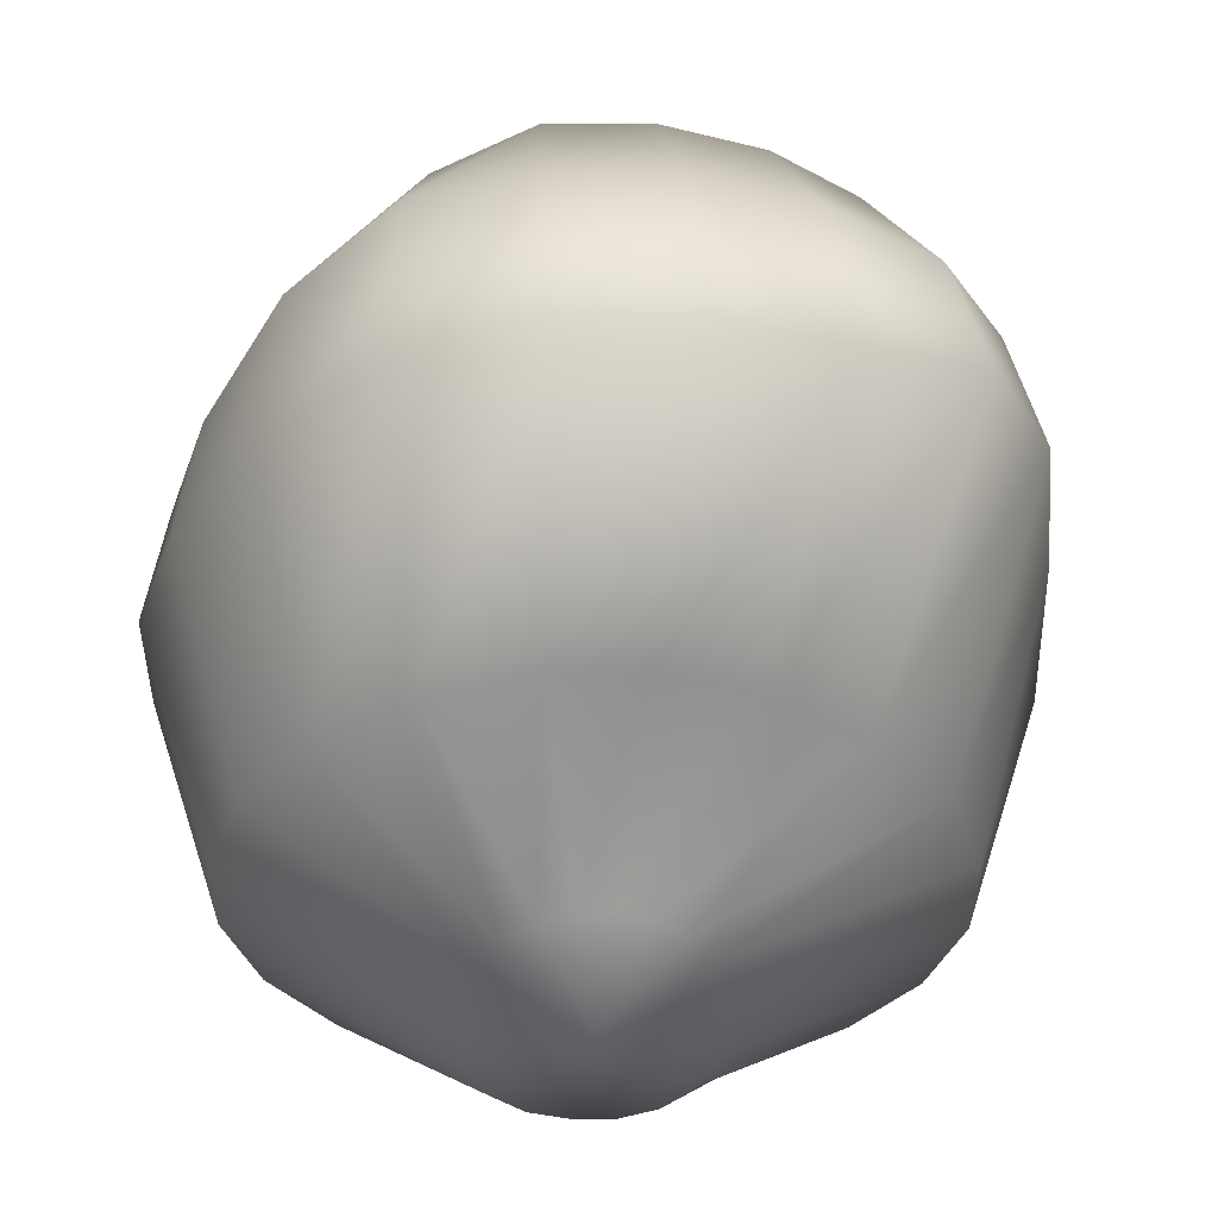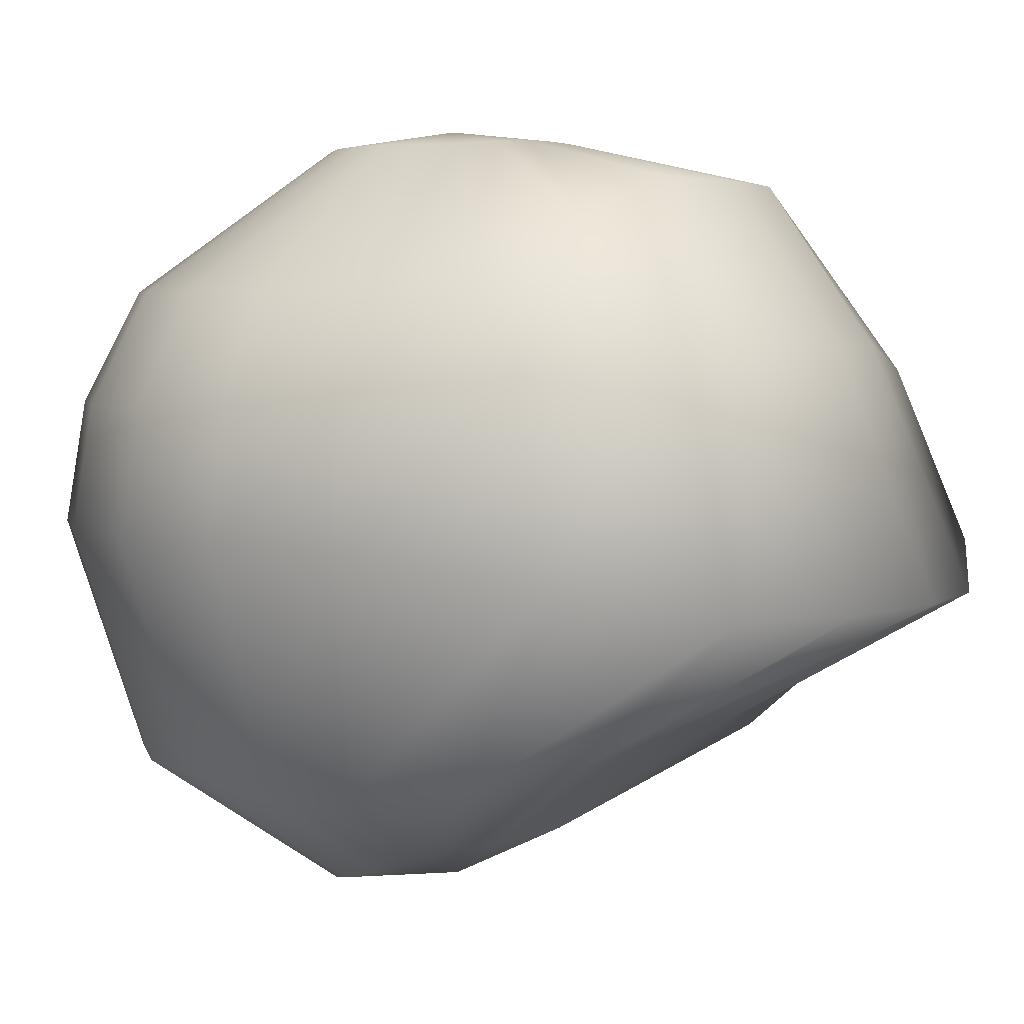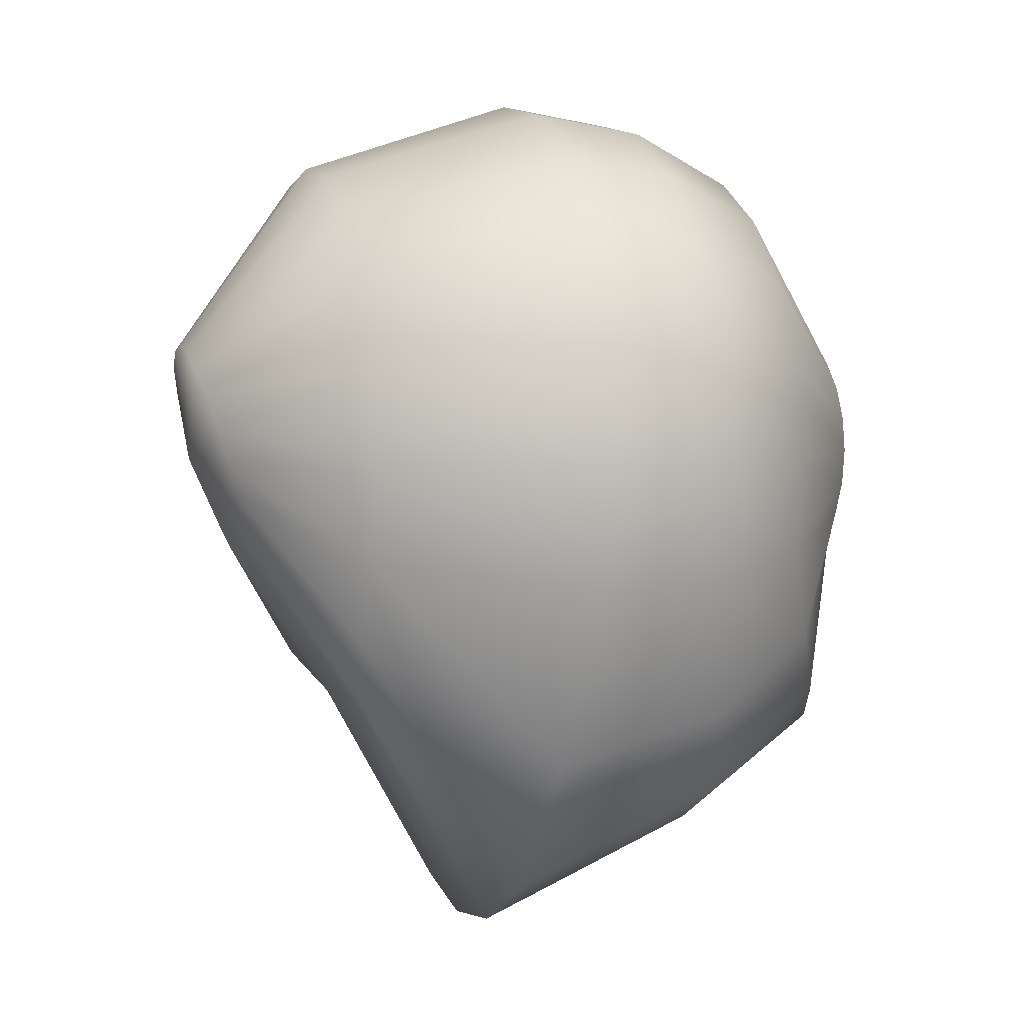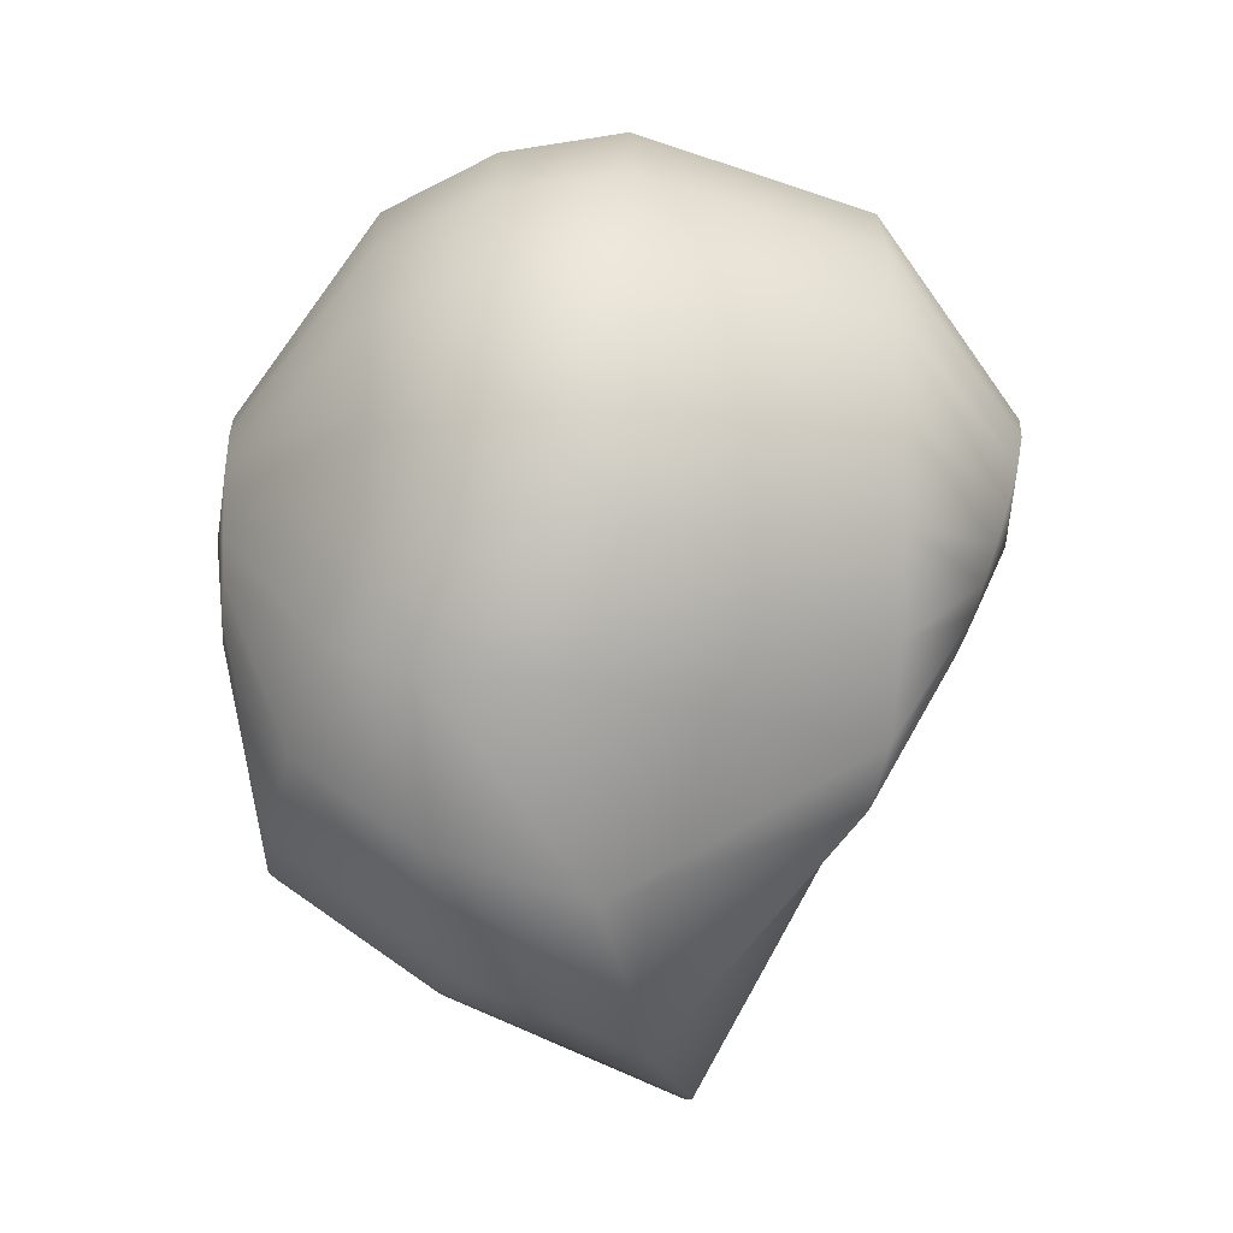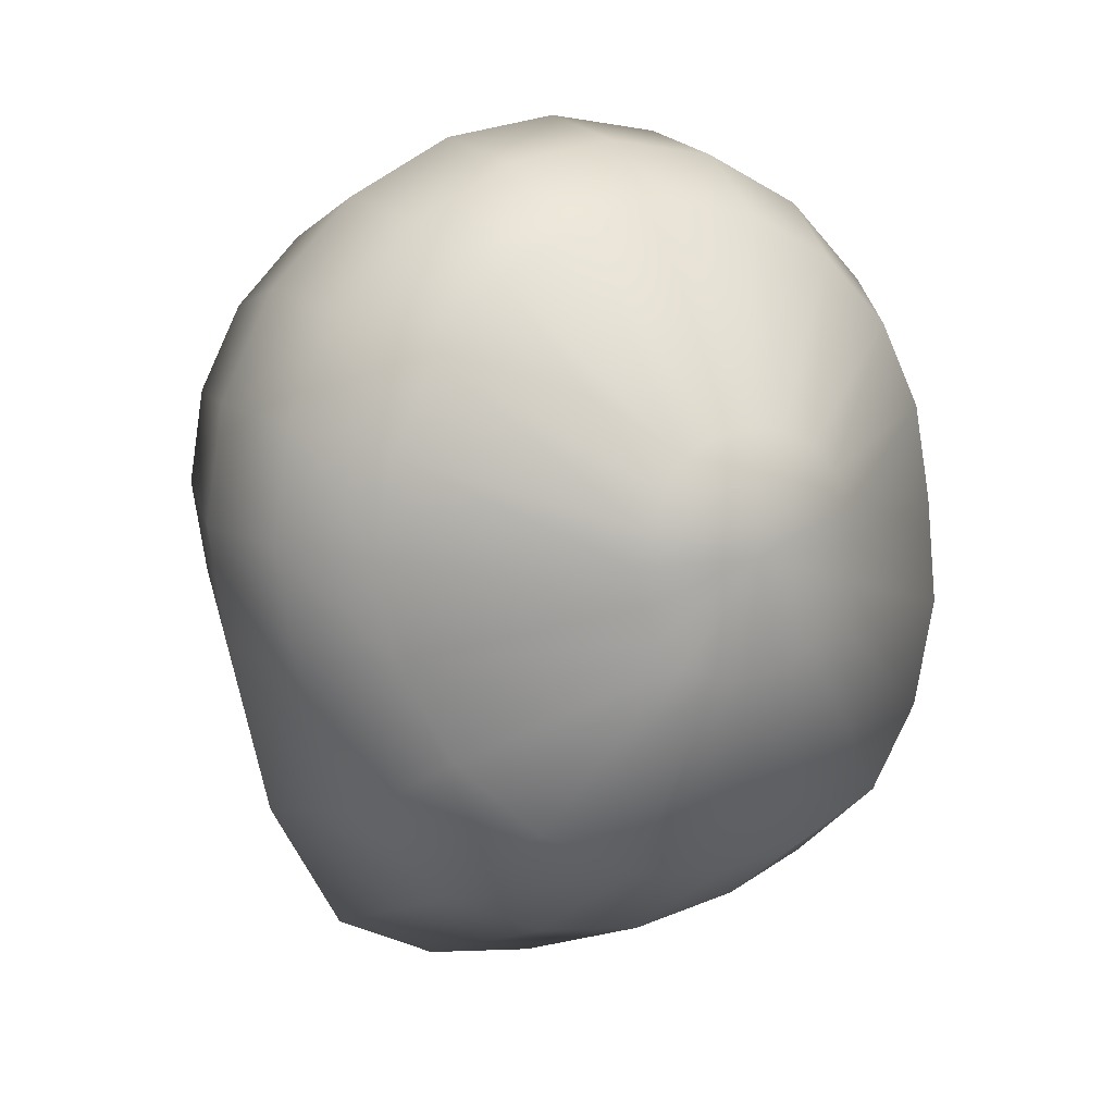
<metadata>
{"format":"obj","ext":"obj","renderer":"f3d","projection":"perspective","resolution":1024,"background":"white","views":[{"elev":-35.5,"azim":170.4,"up":"+Y"},{"elev":4.1,"azim":123.1,"up":"+Y"},{"elev":4.1,"azim":73.0,"up":"+Z"},{"elev":-0.8,"azim":-91.2,"up":"+Z"},{"elev":12.4,"azim":150.5,"up":"+Z"}]}
</metadata>
<code>
g default
v 0.8006 -2.595 -0.2274
v 0.6651 -2.533 -0.4621
v 0.4753 -2.49 -0.6411
v 0.2474 -2.465 -0.753
v 0 -2.452 -0.7905
v -0.2474 -2.465 -0.753
v -0.4753 -2.49 -0.6411
v -0.6651 -2.533 -0.4621
v -0.8006 -2.595 -0.2274
v -0.8671 -2.675 0.04768
v -0.8516 -2.764 0.3411
v -0.7459 -2.848 0.622
v -0.5531 -2.908 0.8527
v -0.293 -2.93 0.9971
v 0 -2.93 1.044
v 0.293 -2.93 0.9971
v 0.5531 -2.908 0.8527
v 0.7459 -2.848 0.622
v 0.8516 -2.764 0.3411
v 0.8671 -2.675 0.04768
v 2.36 -1.816 -0.6715
v 2.008 -1.816 -1.363
v 1.391 -1.729 -1.846
v 0.6651 -1.566 -2.026
v 0 -1.496 -2.059
v -0.6651 -1.559 -2.026
v -1.391 -1.688 -1.848
v -2.008 -1.772 -1.366
v -2.36 -1.808 -0.672
v -2.482 -1.816 0.0955
v -2.36 -1.816 0.8625
v -2.008 -1.816 1.554
v -1.459 -1.816 2.103
v -0.767 -1.816 2.456
v -0 -1.816 2.577
v 0.767 -1.816 2.456
v 1.459 -1.816 2.103
v 2.008 -1.816 1.554
v 2.36 -1.816 0.8625
v 2.482 -1.816 0.0955
v 2.918 -0.03245 -0.8854
v 2.482 -0.285 -2.362
v 1.803 -0.4611 -3.507
v 0.948 -0.4611 -3.943
v 0 -0.4611 -4.093
v -0.948 -0.4611 -3.943
v -1.803 -0.1413 -3.527
v -2.482 0.229 -2.421
v -2.918 0.4438 -0.9279
v -3.068 0.03079 0.09277
v -2.918 -0.0128 1.044
v -2.482 -0.0128 1.899
v -1.803 -0.0128 2.577
v -0.948 -0.0128 3.013
v -0 -0.0128 3.163
v 0.948 -0.0128 3.013
v 1.803 -0.0128 2.577
v 2.482 -0.0128 1.899
v 2.918 -0.0128 1.044
v 3.068 -0.0128 0.0955
v 2.775 0.9702 -0.8517
v 2.36 1.145 -2.012
v 1.715 1.385 -2.738
v 0.9016 1.385 -3.152
v 0 1.385 -3.295
v -0.9016 1.385 -3.152
v -1.715 1.177 -2.978
v -2.36 1.427 -2.044
v -2.775 1.428 -0.8711
v -2.918 1.006 0.09107
v -2.775 0.9352 0.9971
v -2.36 0.9352 1.81
v -1.715 0.9352 2.456
v -0.9016 0.9352 2.87
v -0 0.9352 3.013
v 0.9016 0.9352 2.87
v 1.715 0.9352 2.456
v 2.36 0.9352 1.81
v 2.775 0.9352 0.9971
v 2.918 0.9352 0.0955
v 2.36 1.828 -0.6738
v 2.008 2.065 -1.429
v 1.459 2.358 -1.98
v 0.767 2.605 -2.316
v 0 2.605 -2.438
v -0.767 2.596 -2.327
v -1.459 2.555 -2.022
v -2.008 2.336 -1.457
v -2.36 2.105 -0.6912
v -2.482 1.828 0.09315
v -2.36 1.79 0.8625
v -2.008 1.79 1.554
v -1.459 1.79 2.103
v -0.767 1.79 2.456
v -0 1.79 2.577
v 0.767 1.79 2.456
v 1.459 1.79 2.103
v 2.008 1.79 1.554
v 2.36 1.79 0.8625
v 2.482 1.79 0.0955
v 0.9016 2.905 -0.1975
v 0.767 2.91 -0.462
v 0.5572 2.934 -0.6733
v 0.293 2.948 -0.8088
v 0 2.948 -0.8552
v -0.293 2.948 -0.8088
v -0.5572 2.948 -0.6742
v -0.767 2.934 -0.4636
v -0.9016 2.91 -0.1977
v -0.948 2.905 0.0955
v -0.9016 2.905 0.3885
v -0.767 2.905 0.6527
v -0.5572 2.905 0.8625
v -0.293 2.905 0.9971
v 0 2.905 1.044
v 0.293 2.905 0.9971
v 0.5572 2.905 0.8625
v 0.767 2.905 0.6527
v 0.9016 2.905 0.3885
v 0.948 2.905 0.0955
v 0 -2.87 0.05802
v 0 3.055 0.0955
g Sphere
f 1 2 22 21
f 2 3 23 22
f 3 4 24 23
f 4 5 25 24
f 5 6 26 25
f 6 7 27 26
f 7 8 28 27
f 8 9 29 28
f 9 10 30 29
f 10 11 31 30
f 11 12 32 31
f 12 13 33 32
f 13 14 34 33
f 14 15 35 34
f 15 16 36 35
f 16 17 37 36
f 17 18 38 37
f 18 19 39 38
f 19 20 40 39
f 20 1 21 40
f 21 22 42 41
f 22 23 43 42
f 23 24 44 43
f 24 25 45 44
f 25 26 46 45
f 26 27 47 46
f 27 28 48 47
f 28 29 49 48
f 29 30 50 49
f 30 31 51 50
f 31 32 52 51
f 32 33 53 52
f 33 34 54 53
f 34 35 55 54
f 35 36 56 55
f 36 37 57 56
f 37 38 58 57
f 38 39 59 58
f 39 40 60 59
f 40 21 41 60
f 41 42 62 61
f 42 43 63 62
f 43 44 64 63
f 44 45 65 64
f 45 46 66 65
f 46 47 67 66
f 47 48 68 67
f 48 49 69 68
f 49 50 70 69
f 50 51 71 70
f 51 52 72 71
f 52 53 73 72
f 53 54 74 73
f 54 55 75 74
f 55 56 76 75
f 56 57 77 76
f 57 58 78 77
f 58 59 79 78
f 59 60 80 79
f 60 41 61 80
f 61 62 82 81
f 62 63 83 82
f 63 64 84 83
f 64 65 85 84
f 65 66 86 85
f 66 67 87 86
f 67 68 88 87
f 68 69 89 88
f 69 70 90 89
f 70 71 91 90
f 71 72 92 91
f 72 73 93 92
f 73 74 94 93
f 74 75 95 94
f 75 76 96 95
f 76 77 97 96
f 77 78 98 97
f 78 79 99 98
f 79 80 100 99
f 80 61 81 100
f 81 82 102 101
f 82 83 103 102
f 83 84 104 103
f 84 85 105 104
f 85 86 106 105
f 86 87 107 106
f 87 88 108 107
f 88 89 109 108
f 89 90 110 109
f 90 91 111 110
f 91 92 112 111
f 92 93 113 112
f 93 94 114 113
f 94 95 115 114
f 95 96 116 115
f 96 97 117 116
f 97 98 118 117
f 98 99 119 118
f 99 100 120 119
f 100 81 101 120
f 2 1 121
f 3 2 121
f 4 3 121
f 5 4 121
f 6 5 121
f 7 6 121
f 8 7 121
f 9 8 121
f 10 9 121
f 11 10 121
f 12 11 121
f 13 12 121
f 14 13 121
f 15 14 121
f 16 15 121
f 17 16 121
f 18 17 121
f 19 18 121
f 20 19 121
f 1 20 121
f 101 102 122
f 102 103 122
f 103 104 122
f 104 105 122
f 105 106 122
f 106 107 122
f 107 108 122
f 108 109 122
f 109 110 122
f 110 111 122
f 111 112 122
f 112 113 122
f 113 114 122
f 114 115 122
f 115 116 122
f 116 117 122
f 117 118 122
f 118 119 122
f 119 120 122
f 120 101 122

</code>
